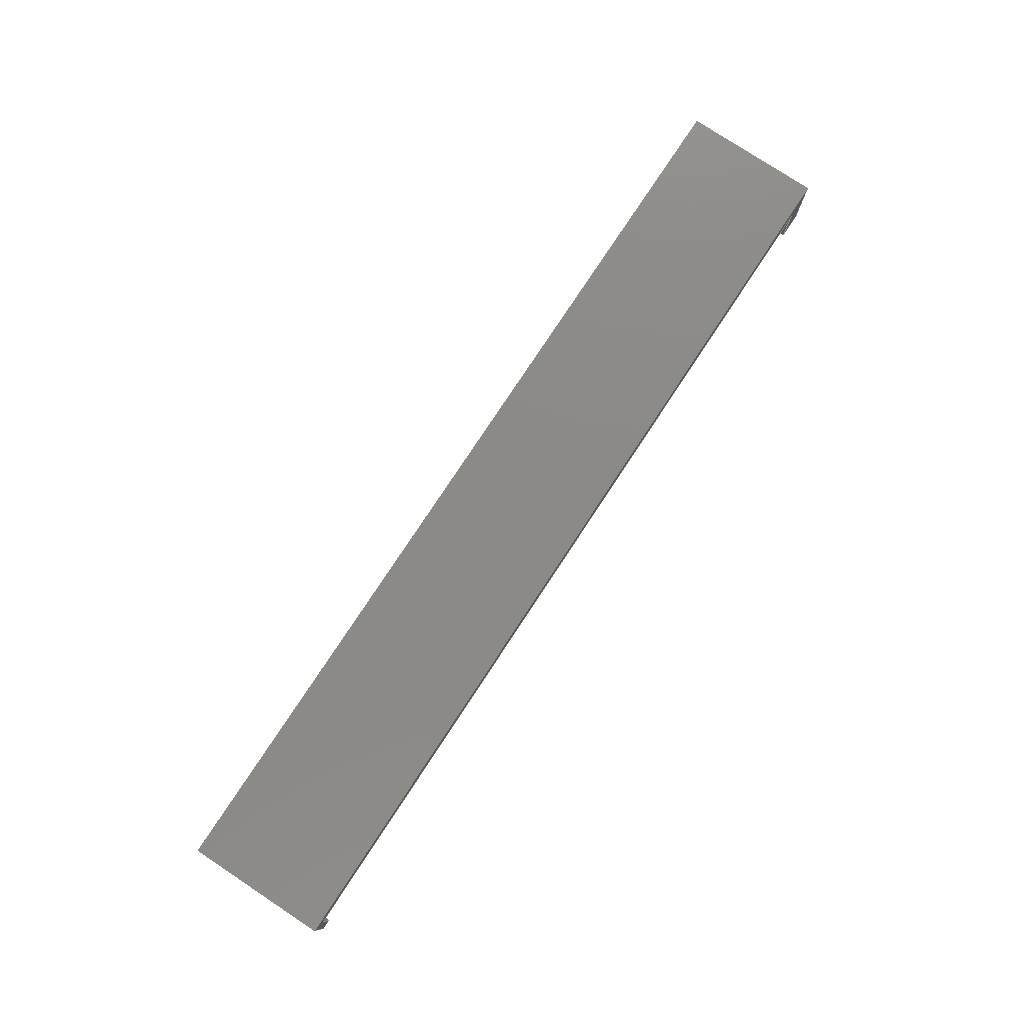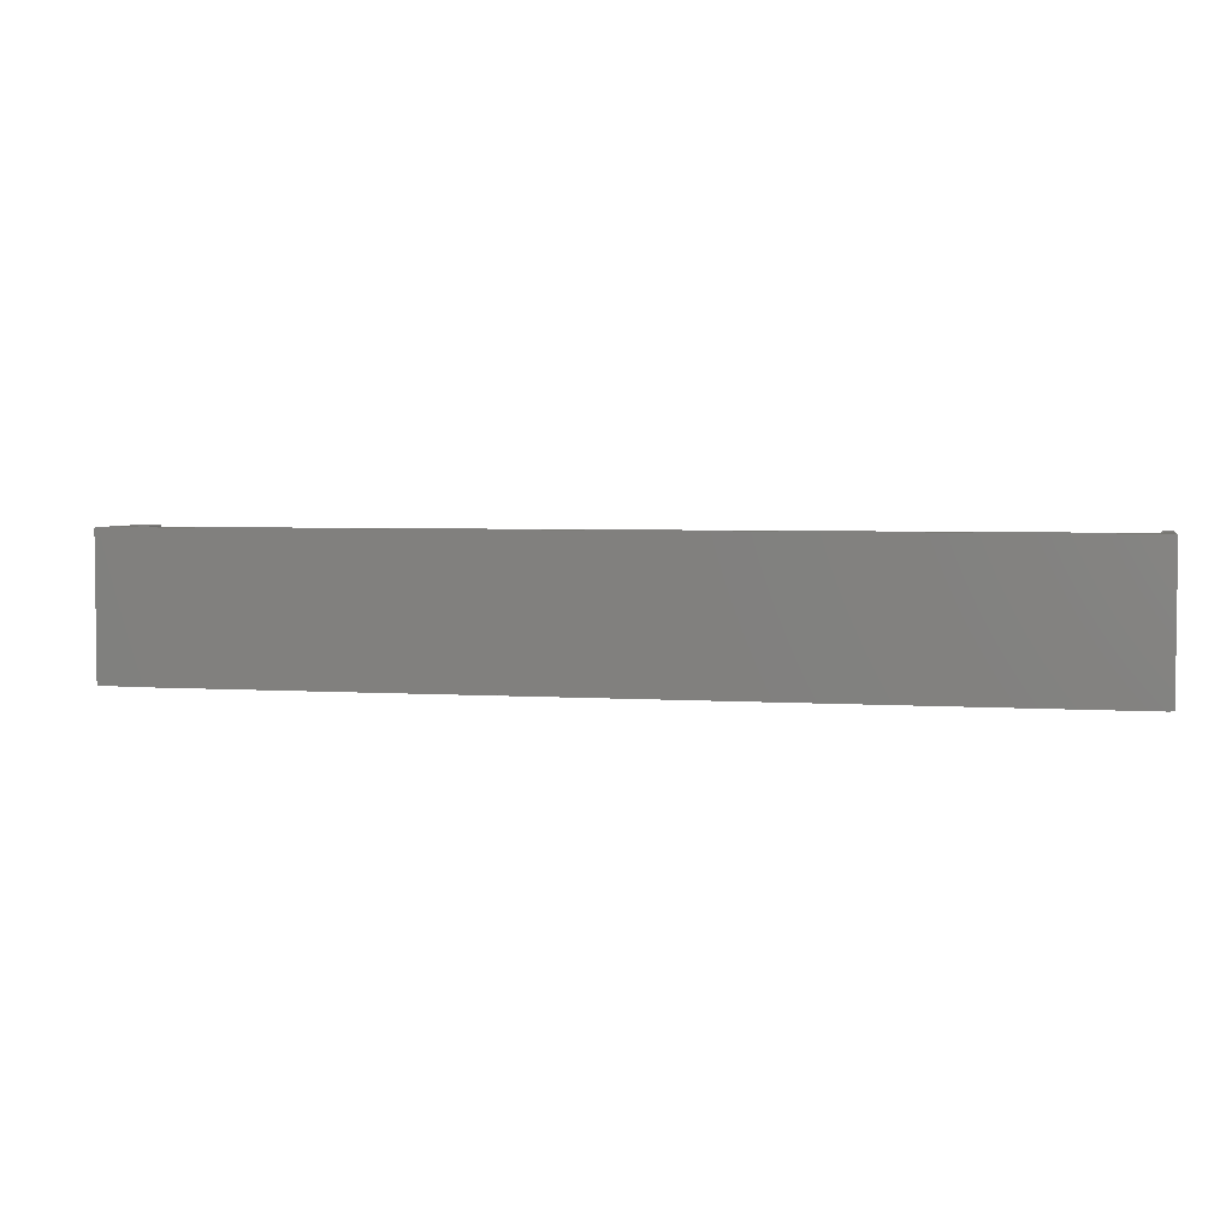
<metadata>
{"format":"step","ext":"step","renderer":"f3d","projection":"perspective","resolution":1024,"background":"white","views":[{"elev":78.0,"azim":123.4,"up":"+Z"},{"elev":3.9,"azim":12.6,"up":"+Y"}]}
</metadata>
<code>
ISO-10303-21;
DATA;
#1=MECHANICAL_DESIGN_GEOMETRIC_PRESENTATION_REPRESENTATION('',(#4),#355);
#2=SHAPE_REPRESENTATION_RELATIONSHIP('SRR','None',#365,#3);
#3=ADVANCED_BREP_SHAPE_REPRESENTATION('',(#5),#354);
#4=STYLED_ITEM('',(#375),#5);
#5=MANIFOLD_SOLID_BREP('North (4) (2)',#199);
#6=ELLIPSE('',#222,12.37,8.75);
#7=B_SPLINE_CURVE_WITH_KNOTS('',3,(#318,#319,#320,#321,#322,#323,#324,
#325,#326,#327,#328,#329,#330,#331,#332,#333),.UNSPECIFIED.,.F.,.F.,(4,
2,2,2,2,2,2,4),(21.51,23.37,25.71,28.06,
30.4,32.74,35.09,35.67),
 .UNSPECIFIED.);
#8=CYLINDRICAL_SURFACE('',#219,8.375);
#9=CYLINDRICAL_SURFACE('',#221,8.75);
#10=CYLINDRICAL_SURFACE('',#223,8.75);
#11=FACE_OUTER_BOUND('',#22,.T.);
#12=FACE_OUTER_BOUND('',#23,.T.);
#13=FACE_OUTER_BOUND('',#24,.T.);
#14=FACE_OUTER_BOUND('',#25,.T.);
#15=FACE_OUTER_BOUND('',#26,.T.);
#16=FACE_OUTER_BOUND('',#27,.T.);
#17=FACE_OUTER_BOUND('',#28,.T.);
#18=FACE_OUTER_BOUND('',#29,.T.);
#19=FACE_OUTER_BOUND('',#30,.T.);
#20=FACE_OUTER_BOUND('',#31,.T.);
#21=FACE_OUTER_BOUND('',#32,.T.);
#22=EDGE_LOOP('',(#126,#127,#128,#129,#130,#131,#132,#133));
#23=EDGE_LOOP('',(#134,#135,#136,#137));
#24=EDGE_LOOP('',(#138,#139,#140,#141));
#25=EDGE_LOOP('',(#142,#143,#144,#145));
#26=EDGE_LOOP('',(#146,#147,#148));
#27=EDGE_LOOP('',(#149,#150,#151,#152,#153,#154));
#28=EDGE_LOOP('',(#155,#156,#157,#158));
#29=EDGE_LOOP('',(#159,#160,#161));
#30=EDGE_LOOP('',(#162,#163,#164,#165,#166,#167));
#31=EDGE_LOOP('',(#168,#169,#170,#171,#172,#173,#174,#175));
#32=EDGE_LOOP('',(#176,#177,#178,#179));
#33=CIRCLE('',#214,8.75);
#34=CIRCLE('',#215,8.375);
#35=LINE('',#284,#58);
#36=LINE('',#286,#59);
#37=LINE('',#288,#60);
#38=LINE('',#292,#61);
#39=LINE('',#296,#62);
#40=LINE('',#297,#63);
#41=LINE('',#301,#64);
#42=LINE('',#302,#65);
#43=LINE('',#303,#66);
#44=LINE('',#307,#67);
#45=LINE('',#308,#68);
#46=LINE('',#309,#69);
#47=LINE('',#313,#70);
#48=LINE('',#314,#71);
#49=LINE('',#315,#72);
#50=LINE('',#334,#73);
#51=LINE('',#337,#74);
#52=LINE('',#338,#75);
#53=LINE('',#342,#76);
#54=LINE('',#344,#77);
#55=LINE('',#347,#78);
#56=LINE('',#348,#79);
#57=LINE('',#350,#80);
#58=VECTOR('',#231,0.3937);
#59=VECTOR('',#232,0.3937);
#60=VECTOR('',#233,0.3937);
#61=VECTOR('',#236,0.3937);
#62=VECTOR('',#239,0.3937);
#63=VECTOR('',#240,0.3937);
#64=VECTOR('',#243,0.3937);
#65=VECTOR('',#244,0.3937);
#66=VECTOR('',#245,0.3937);
#67=VECTOR('',#248,0.3937);
#68=VECTOR('',#249,0.3937);
#69=VECTOR('',#250,0.3937);
#70=VECTOR('',#253,0.3937);
#71=VECTOR('',#254,0.3937);
#72=VECTOR('',#255,0.3937);
#73=VECTOR('',#258,0.3937);
#74=VECTOR('',#261,0.3937);
#75=VECTOR('',#262,0.3937);
#76=VECTOR('',#267,0.3937);
#77=VECTOR('',#270,0.3937);
#78=VECTOR('',#273,0.3937);
#79=VECTOR('',#274,0.3937);
#80=VECTOR('',#277,0.3937);
#81=VERTEX_POINT('',#282);
#82=VERTEX_POINT('',#283);
#83=VERTEX_POINT('',#285);
#84=VERTEX_POINT('',#287);
#85=VERTEX_POINT('',#289);
#86=VERTEX_POINT('',#291);
#87=VERTEX_POINT('',#293);
#88=VERTEX_POINT('',#295);
#89=VERTEX_POINT('',#299);
#90=VERTEX_POINT('',#300);
#91=VERTEX_POINT('',#305);
#92=VERTEX_POINT('',#306);
#93=VERTEX_POINT('',#311);
#94=VERTEX_POINT('',#312);
#95=VERTEX_POINT('',#317);
#96=VERTEX_POINT('',#336);
#97=VERTEX_POINT('',#340);
#98=VERTEX_POINT('',#346);
#99=EDGE_CURVE('',#81,#82,#35,.T.);
#100=EDGE_CURVE('',#81,#83,#36,.T.);
#101=EDGE_CURVE('',#84,#83,#37,.T.);
#102=EDGE_CURVE('',#85,#84,#33,.T.);
#103=EDGE_CURVE('',#85,#86,#38,.T.);
#104=EDGE_CURVE('',#87,#86,#34,.T.);
#105=EDGE_CURVE('',#88,#87,#39,.T.);
#106=EDGE_CURVE('',#88,#82,#40,.T.);
#107=EDGE_CURVE('',#89,#90,#41,.T.);
#108=EDGE_CURVE('',#90,#81,#42,.T.);
#109=EDGE_CURVE('',#82,#89,#43,.T.);
#110=EDGE_CURVE('',#91,#92,#44,.T.);
#111=EDGE_CURVE('',#91,#90,#45,.T.);
#112=EDGE_CURVE('',#89,#92,#46,.T.);
#113=EDGE_CURVE('',#93,#94,#47,.T.);
#114=EDGE_CURVE('',#91,#93,#48,.T.);
#115=EDGE_CURVE('',#92,#94,#49,.T.);
#116=EDGE_CURVE('',#95,#86,#7,.T.);
#117=EDGE_CURVE('',#87,#95,#50,.T.);
#118=EDGE_CURVE('',#96,#88,#51,.T.);
#119=EDGE_CURVE('',#94,#96,#52,.T.);
#120=EDGE_CURVE('',#85,#97,#6,.T.);
#121=EDGE_CURVE('',#97,#95,#53,.T.);
#122=EDGE_CURVE('',#84,#97,#54,.T.);
#123=EDGE_CURVE('',#98,#93,#55,.T.);
#124=EDGE_CURVE('',#83,#98,#56,.T.);
#125=EDGE_CURVE('',#98,#96,#57,.T.);
#126=ORIENTED_EDGE('',*,*,#99,.F.);
#127=ORIENTED_EDGE('',*,*,#100,.T.);
#128=ORIENTED_EDGE('',*,*,#101,.F.);
#129=ORIENTED_EDGE('',*,*,#102,.F.);
#130=ORIENTED_EDGE('',*,*,#103,.T.);
#131=ORIENTED_EDGE('',*,*,#104,.F.);
#132=ORIENTED_EDGE('',*,*,#105,.F.);
#133=ORIENTED_EDGE('',*,*,#106,.T.);
#134=ORIENTED_EDGE('',*,*,#107,.T.);
#135=ORIENTED_EDGE('',*,*,#108,.T.);
#136=ORIENTED_EDGE('',*,*,#99,.T.);
#137=ORIENTED_EDGE('',*,*,#109,.T.);
#138=ORIENTED_EDGE('',*,*,#110,.F.);
#139=ORIENTED_EDGE('',*,*,#111,.T.);
#140=ORIENTED_EDGE('',*,*,#107,.F.);
#141=ORIENTED_EDGE('',*,*,#112,.T.);
#142=ORIENTED_EDGE('',*,*,#113,.F.);
#143=ORIENTED_EDGE('',*,*,#114,.F.);
#144=ORIENTED_EDGE('',*,*,#110,.T.);
#145=ORIENTED_EDGE('',*,*,#115,.T.);
#146=ORIENTED_EDGE('',*,*,#104,.T.);
#147=ORIENTED_EDGE('',*,*,#116,.F.);
#148=ORIENTED_EDGE('',*,*,#117,.F.);
#149=ORIENTED_EDGE('',*,*,#106,.F.);
#150=ORIENTED_EDGE('',*,*,#118,.F.);
#151=ORIENTED_EDGE('',*,*,#119,.F.);
#152=ORIENTED_EDGE('',*,*,#115,.F.);
#153=ORIENTED_EDGE('',*,*,#112,.F.);
#154=ORIENTED_EDGE('',*,*,#109,.F.);
#155=ORIENTED_EDGE('',*,*,#103,.F.);
#156=ORIENTED_EDGE('',*,*,#120,.T.);
#157=ORIENTED_EDGE('',*,*,#121,.T.);
#158=ORIENTED_EDGE('',*,*,#116,.T.);
#159=ORIENTED_EDGE('',*,*,#102,.T.);
#160=ORIENTED_EDGE('',*,*,#122,.T.);
#161=ORIENTED_EDGE('',*,*,#120,.F.);
#162=ORIENTED_EDGE('',*,*,#100,.F.);
#163=ORIENTED_EDGE('',*,*,#108,.F.);
#164=ORIENTED_EDGE('',*,*,#111,.F.);
#165=ORIENTED_EDGE('',*,*,#114,.T.);
#166=ORIENTED_EDGE('',*,*,#123,.F.);
#167=ORIENTED_EDGE('',*,*,#124,.F.);
#168=ORIENTED_EDGE('',*,*,#121,.F.);
#169=ORIENTED_EDGE('',*,*,#122,.F.);
#170=ORIENTED_EDGE('',*,*,#101,.T.);
#171=ORIENTED_EDGE('',*,*,#124,.T.);
#172=ORIENTED_EDGE('',*,*,#125,.T.);
#173=ORIENTED_EDGE('',*,*,#118,.T.);
#174=ORIENTED_EDGE('',*,*,#105,.T.);
#175=ORIENTED_EDGE('',*,*,#117,.T.);
#176=ORIENTED_EDGE('',*,*,#119,.T.);
#177=ORIENTED_EDGE('',*,*,#125,.F.);
#178=ORIENTED_EDGE('',*,*,#123,.T.);
#179=ORIENTED_EDGE('',*,*,#113,.T.);
#180=PLANE('',#213);
#181=PLANE('',#216);
#182=PLANE('',#217);
#183=PLANE('',#218);
#184=PLANE('',#220);
#185=PLANE('',#224);
#186=PLANE('',#225);
#187=PLANE('',#226);
#188=ADVANCED_FACE('',(#11),#180,.T.);
#189=ADVANCED_FACE('',(#12),#181,.T.);
#190=ADVANCED_FACE('',(#13),#182,.T.);
#191=ADVANCED_FACE('',(#14),#183,.T.);
#192=ADVANCED_FACE('',(#15),#8,.F.);
#193=ADVANCED_FACE('',(#16),#184,.F.);
#194=ADVANCED_FACE('',(#17),#9,.F.);
#195=ADVANCED_FACE('',(#18),#10,.F.);
#196=ADVANCED_FACE('',(#19),#185,.T.);
#197=ADVANCED_FACE('',(#20),#186,.T.);
#198=ADVANCED_FACE('',(#21),#187,.T.);
#199=CLOSED_SHELL('',(#188,#189,#190,#191,#192,#193,#194,#195,#196,#197,
#198));
#200=DERIVED_UNIT_ELEMENT(#202,1);
#201=DERIVED_UNIT_ELEMENT(#359,-3);
#202=(
MASS_UNIT()
NAMED_UNIT(*)
SI_UNIT(.KILO.,.GRAM.)
);
#203=DERIVED_UNIT((#200,#201));
#204=MEASURE_REPRESENTATION_ITEM('density measure',
POSITIVE_RATIO_MEASURE(2600),#203);
#205=PROPERTY_DEFINITION_REPRESENTATION(#210,#207);
#206=PROPERTY_DEFINITION_REPRESENTATION(#211,#208);
#207=REPRESENTATION('material name',(#209),#354);
#208=REPRESENTATION('density',(#204),#354);
#209=DESCRIPTIVE_REPRESENTATION_ITEM('Limestone','Limestone');
#210=PROPERTY_DEFINITION('material property','material name',#367);
#211=PROPERTY_DEFINITION('material property','density of part',#367);
#212=AXIS2_PLACEMENT_3D('placement',#280,#227,#228);
#213=AXIS2_PLACEMENT_3D('',#281,#229,#230);
#214=AXIS2_PLACEMENT_3D('',#290,#234,#235);
#215=AXIS2_PLACEMENT_3D('',#294,#237,#238);
#216=AXIS2_PLACEMENT_3D('',#298,#241,#242);
#217=AXIS2_PLACEMENT_3D('',#304,#246,#247);
#218=AXIS2_PLACEMENT_3D('',#310,#251,#252);
#219=AXIS2_PLACEMENT_3D('',#316,#256,#257);
#220=AXIS2_PLACEMENT_3D('',#335,#259,#260);
#221=AXIS2_PLACEMENT_3D('',#339,#263,#264);
#222=AXIS2_PLACEMENT_3D('',#341,#265,#266);
#223=AXIS2_PLACEMENT_3D('',#343,#268,#269);
#224=AXIS2_PLACEMENT_3D('',#345,#271,#272);
#225=AXIS2_PLACEMENT_3D('',#349,#275,#276);
#226=AXIS2_PLACEMENT_3D('',#351,#278,#279);
#227=DIRECTION('axis',(0,0,1));
#228=DIRECTION('refdir',(1,0,0));
#229=DIRECTION('center_axis',(0,0,-1));
#230=DIRECTION('ref_axis',(0,1,0));
#231=DIRECTION('',(1,0,0));
#232=DIRECTION('',(0,1,0));
#233=DIRECTION('',(-1,-2.797e-15,0));
#234=DIRECTION('center_axis',(0,0,-1));
#235=DIRECTION('ref_axis',(-0.993,-0.1185,0));
#236=DIRECTION('',(1,0,0));
#237=DIRECTION('center_axis',(0,0,-1));
#238=DIRECTION('ref_axis',(0.7408,-0.6717,0));
#239=DIRECTION('',(-1,-2.797e-15,0));
#240=DIRECTION('',(5.086e-16,-1,0));
#241=DIRECTION('center_axis',(5.05e-16,-1,0));
#242=DIRECTION('ref_axis',(1,5.05e-16,0));
#243=DIRECTION('',(-1,0,0));
#244=DIRECTION('',(0,0,-1));
#245=DIRECTION('',(0,0,1));
#246=DIRECTION('center_axis',(0,0,1));
#247=DIRECTION('ref_axis',(0,-1,0));
#248=DIRECTION('',(1,0,0));
#249=DIRECTION('',(0,-1,0));
#250=DIRECTION('',(-5.086e-16,1,0));
#251=DIRECTION('center_axis',(4.403e-16,-1,0));
#252=DIRECTION('ref_axis',(1,4.403e-16,0));
#253=DIRECTION('',(1,0,0));
#254=DIRECTION('',(0,0,1));
#255=DIRECTION('',(0,0,1));
#256=DIRECTION('center_axis',(0,0,1));
#257=DIRECTION('ref_axis',(0.7408,-0.6717,0));
#258=DIRECTION('',(0,0,1));
#259=DIRECTION('center_axis',(-1,-5.086e-16,0));
#260=DIRECTION('ref_axis',(0,0,1));
#261=DIRECTION('',(0,0,-1));
#262=DIRECTION('',(-5.086e-16,1,0));
#263=DIRECTION('center_axis',(1,0,0));
#264=DIRECTION('ref_axis',(0,0,1));
#265=DIRECTION('center_axis',(-0.7071,0,-0.7071));
#266=DIRECTION('ref_axis',(-0.7071,0,0.7071));
#267=DIRECTION('',(1,0,0));
#268=DIRECTION('center_axis',(0,0,1));
#269=DIRECTION('ref_axis',(-0.993,-0.1185,0));
#270=DIRECTION('',(0,0,1));
#271=DIRECTION('center_axis',(-1,0,0));
#272=DIRECTION('ref_axis',(0,-1,0));
#273=DIRECTION('',(0,-1,0));
#274=DIRECTION('',(0,0,1));
#275=DIRECTION('center_axis',(-2.797e-15,1,0));
#276=DIRECTION('ref_axis',(-1,-2.797e-15,0));
#277=DIRECTION('',(1,0,0));
#278=DIRECTION('center_axis',(0,0,1));
#279=DIRECTION('ref_axis',(0,-1,0));
#280=CARTESIAN_POINT('',(0,0,0));
#281=CARTESIAN_POINT('Origin',(-50.62,0,115.6));
#282=CARTESIAN_POINT('',(-53.75,-1.894e-16,115.6));
#283=CARTESIAN_POINT('',(-17.75,1.643e-14,115.6));
#284=CARTESIAN_POINT('',(-18.19,1.643e-14,115.6));
#285=CARTESIAN_POINT('',(-53.75,5.75,115.6));
#286=CARTESIAN_POINT('',(-53.75,0.2344,115.6));
#287=CARTESIAN_POINT('',(-52.75,5.75,115.6));
#288=CARTESIAN_POINT('',(-38.25,5.75,115.6));
#289=CARTESIAN_POINT('',(-50.62,1,115.6));
#290=CARTESIAN_POINT('Origin',(-44.06,6.787,115.6));
#291=CARTESIAN_POINT('',(-20.25,1,115.6));
#292=CARTESIAN_POINT('',(-50.75,1,115.6));
#293=CARTESIAN_POINT('',(-18.13,5.75,115.6));
#294=CARTESIAN_POINT('Origin',(-26.45,6.626,115.6));
#295=CARTESIAN_POINT('',(-17.75,5.75,115.6));
#296=CARTESIAN_POINT('',(-38.38,5.75,115.6));
#297=CARTESIAN_POINT('',(-17.75,1.672e-14,115.6));
#298=CARTESIAN_POINT('Origin',(-51,-1.894e-16,57.56));
#299=CARTESIAN_POINT('',(-17.75,1.643e-14,115.9));
#300=CARTESIAN_POINT('',(-53.75,-1.894e-16,115.9));
#301=CARTESIAN_POINT('',(-51.12,-1.894e-16,115.9));
#302=CARTESIAN_POINT('',(-53.75,-1.967e-16,115.7));
#303=CARTESIAN_POINT('',(-17.75,1.609e-14,116.5));
#304=CARTESIAN_POINT('Origin',(-51,0.3125,115.9));
#305=CARTESIAN_POINT('',(-53.75,0.3125,115.9));
#306=CARTESIAN_POINT('',(-17.75,0.3125,115.9));
#307=CARTESIAN_POINT('',(-18.19,0.3125,115.9));
#308=CARTESIAN_POINT('',(-53.75,0.07812,115.9));
#309=CARTESIAN_POINT('',(-17.75,0.9531,115.9));
#310=CARTESIAN_POINT('Origin',(-16.94,0.3125,-0.1875));
#311=CARTESIAN_POINT('',(-53.75,0.3125,118.7));
#312=CARTESIAN_POINT('',(-17.75,0.3125,118.7));
#313=CARTESIAN_POINT('',(-18.19,0.3125,118.7));
#314=CARTESIAN_POINT('',(-53.75,0.3125,117.9));
#315=CARTESIAN_POINT('',(-17.75,0.3125,117.9));
#316=CARTESIAN_POINT('Origin',(-26.45,6.626,106.5));
#317=CARTESIAN_POINT('',(-18.13,5.75,117.7));
#318=CARTESIAN_POINT('Ctrl Pts',(-18.13,5.75,117.7));
#319=CARTESIAN_POINT('Ctrl Pts',(-18.15,5.508,117.7));
#320=CARTESIAN_POINT('Ctrl Pts',(-18.19,5.266,117.6));
#321=CARTESIAN_POINT('Ctrl Pts',(-18.29,4.728,117.5));
#322=CARTESIAN_POINT('Ctrl Pts',(-18.37,4.431,117.4));
#323=CARTESIAN_POINT('Ctrl Pts',(-18.55,3.854,117.2));
#324=CARTESIAN_POINT('Ctrl Pts',(-18.65,3.572,117.1));
#325=CARTESIAN_POINT('Ctrl Pts',(-18.89,3.028,116.9));
#326=CARTESIAN_POINT('Ctrl Pts',(-19.02,2.765,116.8));
#327=CARTESIAN_POINT('Ctrl Pts',(-19.3,2.262,116.5));
#328=CARTESIAN_POINT('Ctrl Pts',(-19.45,2.021,116.3));
#329=CARTESIAN_POINT('Ctrl Pts',(-19.78,1.565,116));
#330=CARTESIAN_POINT('Ctrl Pts',(-19.94,1.35,115.9));
#331=CARTESIAN_POINT('Ctrl Pts',(-20.16,1.097,115.6));
#332=CARTESIAN_POINT('Ctrl Pts',(-20.21,1.048,115.6));
#333=CARTESIAN_POINT('Ctrl Pts',(-20.25,1,115.6));
#334=CARTESIAN_POINT('',(-18.13,5.75,106.5));
#335=CARTESIAN_POINT('Origin',(-17.75,1.666e-14,91.98));
#336=CARTESIAN_POINT('',(-17.75,5.75,118.7));
#337=CARTESIAN_POINT('',(-17.75,5.75,45.9));
#338=CARTESIAN_POINT('',(-17.75,2.875,118.7));
#339=CARTESIAN_POINT('Origin',(-44.06,6.787,109));
#340=CARTESIAN_POINT('',(-52.75,5.75,117.7));
#341=CARTESIAN_POINT('Origin',(-44.06,6.787,109));
#342=CARTESIAN_POINT('',(-52.88,5.75,117.7));
#343=CARTESIAN_POINT('Origin',(-44.06,6.787,57.56));
#344=CARTESIAN_POINT('',(-52.75,5.75,57.56));
#345=CARTESIAN_POINT('Origin',(-53.75,5.75,57.56));
#346=CARTESIAN_POINT('',(-53.75,5.75,118.7));
#347=CARTESIAN_POINT('',(-53.75,2.875,118.7));
#348=CARTESIAN_POINT('',(-53.75,5.75,57.56));
#349=CARTESIAN_POINT('Origin',(-17,5.75,-0.1875));
#350=CARTESIAN_POINT('',(-53.88,5.75,118.7));
#351=CARTESIAN_POINT('Origin',(-53.75,5.75,118.7));
#352=UNCERTAINTY_MEASURE_WITH_UNIT(LENGTH_MEASURE(0.0003937),
#357,'DISTANCE_ACCURACY_VALUE',
'Maximum model space distance between geometric entities at asserted c
onnectivities');
#353=UNCERTAINTY_MEASURE_WITH_UNIT(LENGTH_MEASURE(0.0003937),
#357,'DISTANCE_ACCURACY_VALUE',
'Maximum model space distance between geometric entities at asserted c
onnectivities');
#354=(
GEOMETRIC_REPRESENTATION_CONTEXT(3)
GLOBAL_UNCERTAINTY_ASSIGNED_CONTEXT((#352))
GLOBAL_UNIT_ASSIGNED_CONTEXT((#357,#361,#362))
REPRESENTATION_CONTEXT('','3D')
);
#355=(
GEOMETRIC_REPRESENTATION_CONTEXT(3)
GLOBAL_UNCERTAINTY_ASSIGNED_CONTEXT((#353))
GLOBAL_UNIT_ASSIGNED_CONTEXT((#357,#361,#362))
REPRESENTATION_CONTEXT('','3D')
);
#356=DIMENSIONAL_EXPONENTS(1,0,0,0,0,0,0);
#357=(
CONVERSION_BASED_UNIT('inch',#360)
LENGTH_UNIT()
NAMED_UNIT(#356)
);
#358=(
LENGTH_UNIT()
NAMED_UNIT(*)
SI_UNIT(.MILLI.,.METRE.)
);
#359=(
LENGTH_UNIT()
NAMED_UNIT(*)
SI_UNIT($,.METRE.)
);
#360=LENGTH_MEASURE_WITH_UNIT(LENGTH_MEASURE(25.4),#358);
#361=(
NAMED_UNIT(*)
PLANE_ANGLE_UNIT()
SI_UNIT($,.RADIAN.)
);
#362=(
NAMED_UNIT(*)
SI_UNIT($,.STERADIAN.)
SOLID_ANGLE_UNIT()
);
#363=SHAPE_DEFINITION_REPRESENTATION(#364,#365);
#364=PRODUCT_DEFINITION_SHAPE('',$,#367);
#365=SHAPE_REPRESENTATION('',(#212),#354);
#366=PRODUCT_DEFINITION_CONTEXT('part definition',#371,'design');
#367=PRODUCT_DEFINITION('Y(R) - head - 1','Y(R) - head - 1',#368,#366);
#368=PRODUCT_DEFINITION_FORMATION('',$,#373);
#369=PRODUCT_RELATED_PRODUCT_CATEGORY('Y(R) - head - 1',
'Y(R) - head - 1',(#373));
#370=APPLICATION_PROTOCOL_DEFINITION('international standard',
'automotive_design',2009,#371);
#371=APPLICATION_CONTEXT(
'Core Data for Automotive Mechanical Design Process');
#372=PRODUCT_CONTEXT('part definition',#371,'mechanical');
#373=PRODUCT('Y(R) - head - 1','Y(R) - head - 1',$,(#372));
#374=PRESENTATION_STYLE_ASSIGNMENT((#376));
#375=PRESENTATION_STYLE_ASSIGNMENT((#377));
#376=SURFACE_STYLE_USAGE(.BOTH.,#378);
#377=SURFACE_STYLE_USAGE(.BOTH.,#379);
#378=SURFACE_SIDE_STYLE('',(#380));
#379=SURFACE_SIDE_STYLE('',(#381));
#380=SURFACE_STYLE_FILL_AREA(#382);
#381=SURFACE_STYLE_FILL_AREA(#383);
#382=FILL_AREA_STYLE('Surface - Matte',(#384));
#383=FILL_AREA_STYLE('AS-FH',(#385));
#384=FILL_AREA_STYLE_COLOUR('Surface - Matte',#386);
#385=FILL_AREA_STYLE_COLOUR('AS-FH',#387);
#386=COLOUR_RGB('Surface - Matte',0.702,0.702,0.702);
#387=COLOUR_RGB('AS-FH',0,0,0);
ENDSEC;
END-ISO-10303-21;

</code>
